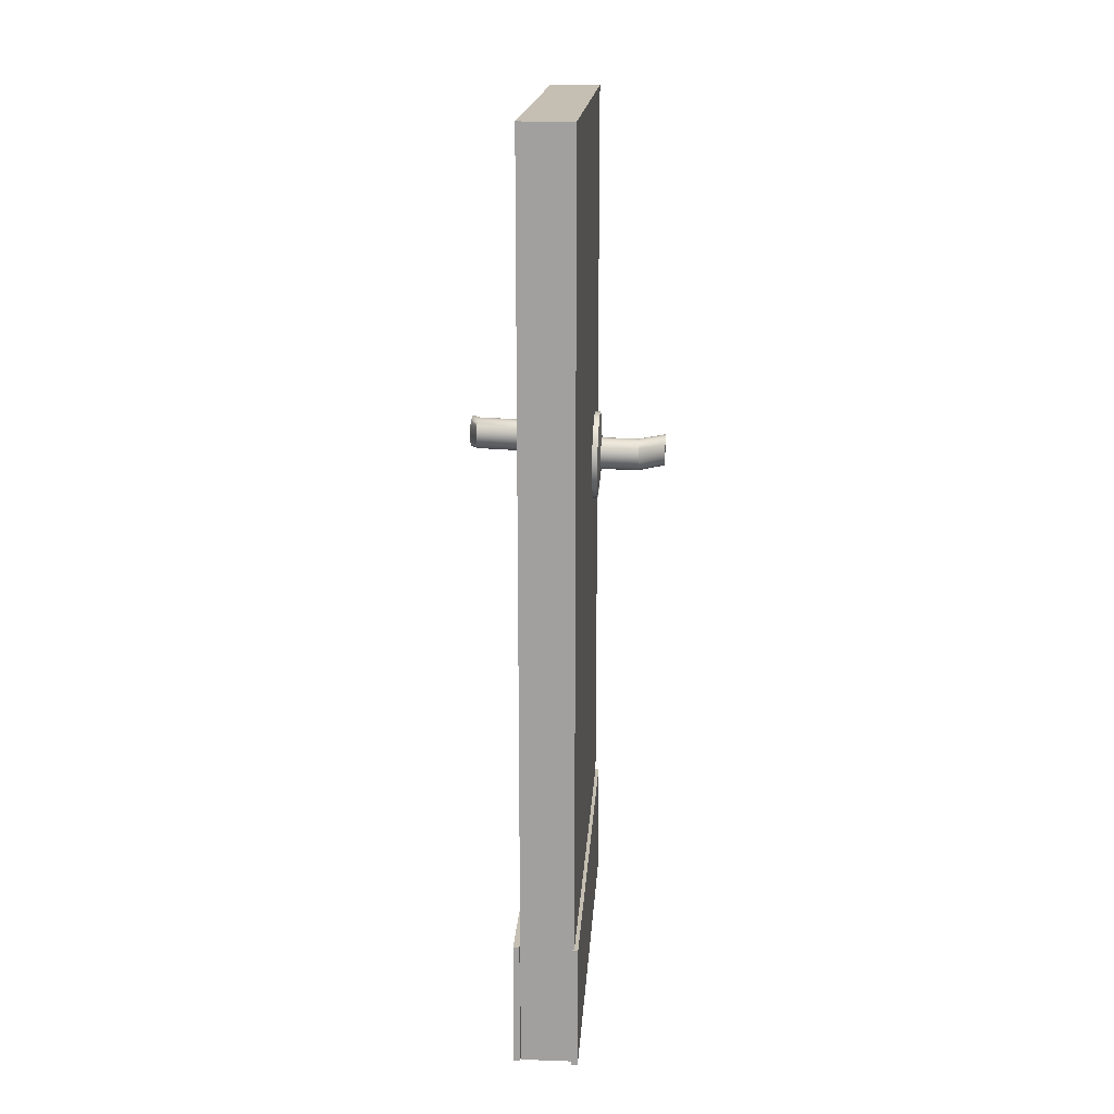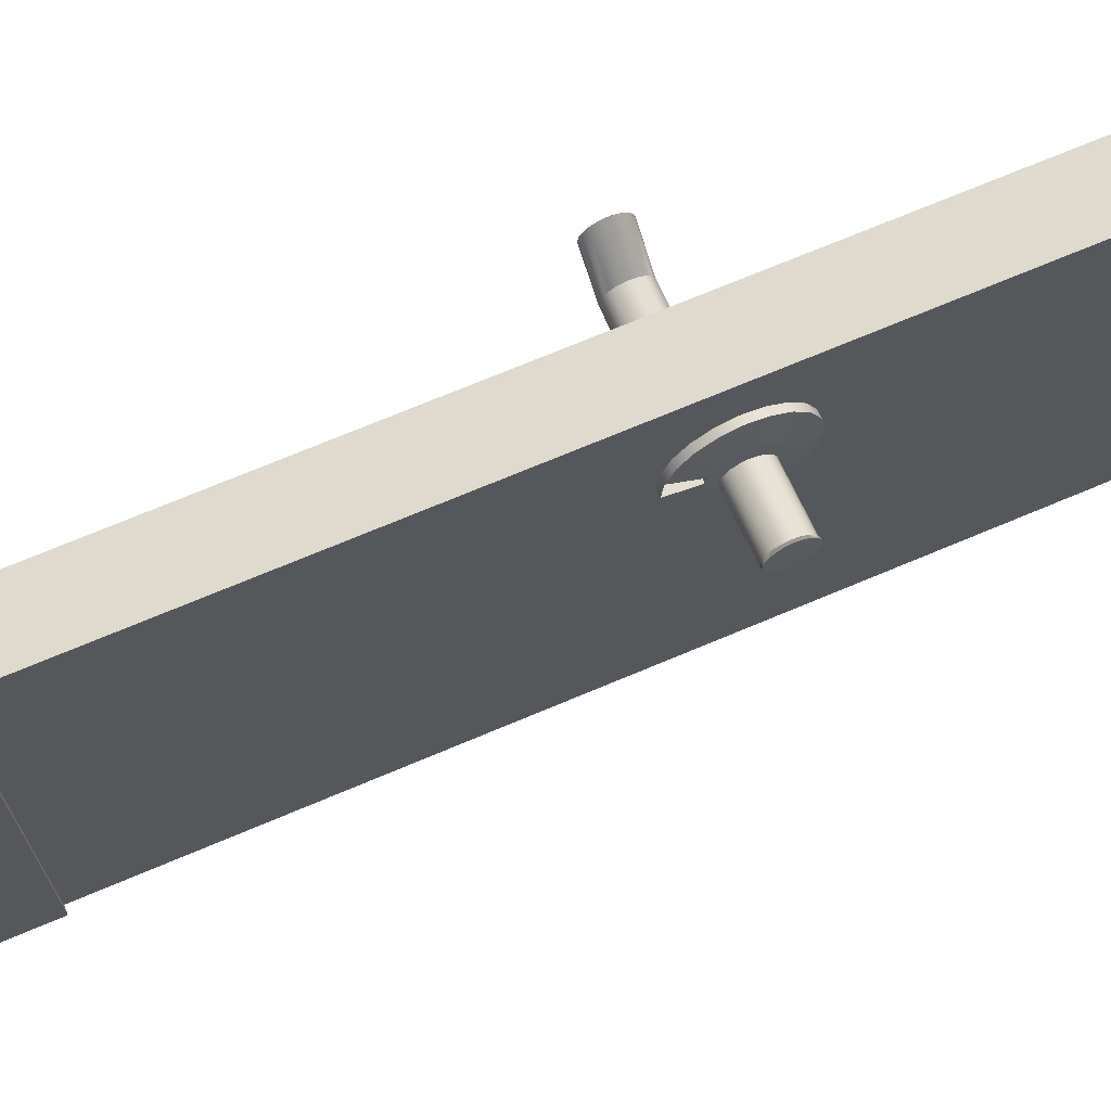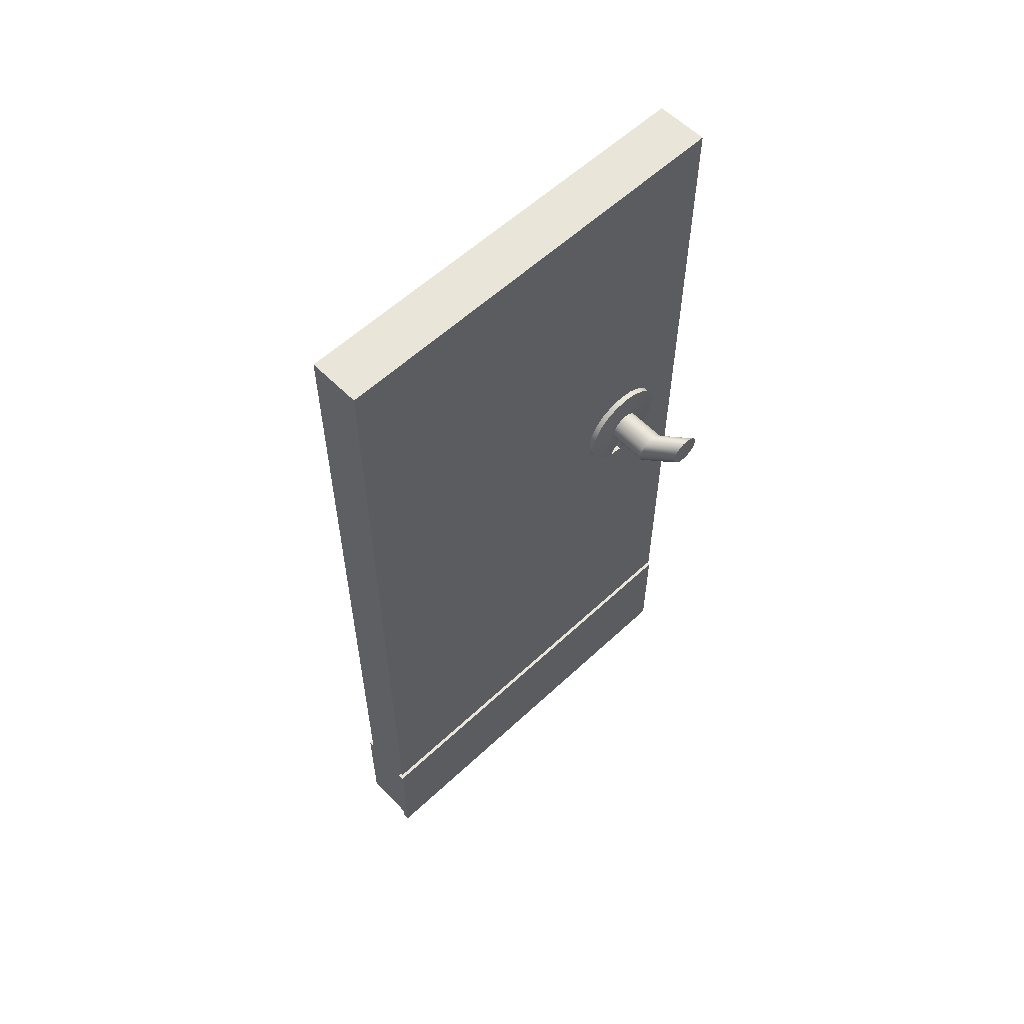
<metadata>
{"format":"obj","ext":"obj","renderer":"f3d","projection":"perspective","resolution":1024,"background":"white","views":[{"elev":17.6,"azim":-176.2,"up":"+Y"},{"elev":71.1,"azim":67.1,"up":"+Z"},{"elev":58.1,"azim":-134.0,"up":"+Y"}]}
</metadata>
<code>
g default
v 0.07422 0.2431 0.7239
v 0.2441 0.2431 0.7239
v 0.07422 3.181 0.7239
v 0.2441 3.181 0.7239
v 0.07422 3.181 -0.6786
v 0.2441 3.181 -0.6786
v 0.07422 0.2431 -0.6786
v 0.2441 0.2431 -0.6786
g pCube1
f 1 2 4 3
f 3 4 6 5
f 5 6 8 7
f 7 8 2 1
f 2 8 6 4
f 7 1 3 5
g default
v 0.2469 0.2361 0.7266
v 0.2669 0.2361 0.7266
v 0.2469 0.6423 0.7266
v 0.2669 0.6423 0.7266
v 0.2469 0.6423 -0.6759
v 0.2669 0.6423 -0.6759
v 0.2469 0.2361 -0.6759
v 0.2669 0.2361 -0.6759
g pCube2
f 9 10 12 11
f 11 12 14 13
f 13 14 16 15
f 15 16 10 9
f 10 16 14 12
f 15 9 11 13
g default
v 0.06216 0.2361 0.7153
v 0.08213 0.2361 0.7153
v 0.06216 0.6423 0.7153
v 0.08213 0.6423 0.7153
v 0.06216 0.6423 -0.6872
v 0.08213 0.6423 -0.6872
v 0.06216 0.2361 -0.6872
v 0.08213 0.2361 -0.6872
g pCube3
f 17 18 20 19
f 19 20 22 21
f 21 22 24 23
f 23 24 18 17
f 18 24 22 20
f 23 17 19 21
g default
v 0.0727 2.091 0.404
v 0.07312 2.07 0.362
v 0.07379 2.037 0.3286
v 0.07462 1.995 0.3072
v 0.07554 1.948 0.2998
v 0.07647 1.901 0.3072
v 0.0773 1.859 0.3286
v 0.07797 1.826 0.362
v 0.07839 1.805 0.404
v 0.07854 1.797 0.4506
v 0.07839 1.805 0.4972
v 0.07797 1.826 0.5392
v 0.0773 1.859 0.5726
v 0.07647 1.901 0.594
v 0.07554 1.948 0.6014
v 0.07462 1.995 0.594
v 0.07379 2.037 0.5726
v 0.07312 2.07 0.5392
v 0.0727 2.091 0.4972
v 0.07255 2.099 0.4506
v 0.05379 2.091 0.404
v 0.05422 2.07 0.362
v 0.05488 2.036 0.3286
v 0.05572 1.994 0.3072
v 0.05664 1.948 0.2998
v 0.05756 1.901 0.3072
v 0.0584 1.859 0.3286
v 0.05906 1.826 0.362
v 0.05949 1.804 0.404
v 0.05963 1.797 0.4506
v 0.05949 1.804 0.4972
v 0.05906 1.826 0.5392
v 0.0584 1.859 0.5726
v 0.05756 1.901 0.594
v 0.05664 1.948 0.6014
v 0.05572 1.994 0.594
v 0.05488 2.036 0.5726
v 0.05422 2.07 0.5392
v 0.05379 2.091 0.4972
v 0.05365 2.098 0.4506
v 0.07554 1.948 0.4506
v 0.05379 2.091 0.404
v 0.05422 2.07 0.362
v 0.05488 2.036 0.3286
v 0.05572 1.994 0.3072
v 0.05664 1.948 0.2998
v 0.05756 1.901 0.3072
v 0.0584 1.859 0.3286
v 0.05906 1.826 0.362
v 0.05949 1.804 0.404
v 0.05963 1.797 0.4506
v 0.05949 1.804 0.4972
v 0.05906 1.826 0.5392
v 0.0584 1.859 0.5726
v 0.05756 1.901 0.594
v 0.05664 1.948 0.6014
v 0.05572 1.994 0.594
v 0.05488 2.036 0.5726
v 0.05422 2.07 0.5392
v 0.05379 2.091 0.4972
v 0.05365 2.098 0.4506
v 0.0479 2.018 0.4311
v 0.04811 2.007 0.4135
v 0.04929 1.947 0.4506
v 0.04843 1.991 0.3995
v 0.04884 1.97 0.3905
v 0.04929 1.947 0.3874
v 0.04974 1.925 0.3905
v 0.05015 1.904 0.3995
v 0.05047 1.888 0.4135
v 0.05068 1.877 0.4311
v 0.05075 1.874 0.4506
v 0.05068 1.877 0.4702
v 0.05047 1.888 0.4878
v 0.05015 1.904 0.5018
v 0.04974 1.925 0.5107
v 0.04929 1.947 0.5138
v 0.04884 1.97 0.5107
v 0.04843 1.991 0.5018
v 0.04811 2.007 0.4878
v 0.0479 2.018 0.4702
v 0.04783 2.021 0.4506
v 0.07924 1.806 0.4043
v 0.07939 1.799 0.4509
v 0.0705 1.876 0.4509
v 0.07043 1.879 0.4313
g pCylinder1 group1
f 25 26 46 45
f 26 27 47 46
f 27 28 48 47
f 28 29 49 48
f 29 30 50 49
f 30 31 51 50
f 31 32 52 51
f 32 33 53 52
f 33 34 54 53
f 34 35 55 54
f 35 36 56 55
f 36 37 57 56
f 37 38 58 57
f 38 39 59 58
f 39 40 60 59
f 40 41 61 60
f 41 42 62 61
f 42 43 63 62
f 43 44 64 63
f 44 25 45 64
f 26 25 65
f 27 26 65
f 28 27 65
f 29 28 65
f 30 29 65
f 31 30 65
f 32 31 65
f 33 32 65
f 34 33 65
f 35 34 65
f 36 35 65
f 37 36 65
f 38 37 65
f 39 38 65
f 40 39 65
f 41 40 65
f 42 41 65
f 43 42 65
f 44 43 65
f 25 44 65
f 86 87 88
f 87 89 88
f 89 90 88
f 90 91 88
f 91 92 88
f 92 93 88
f 93 94 88
f 94 95 88
f 95 96 88
f 96 97 88
f 97 98 88
f 98 99 88
f 99 100 88
f 100 101 88
f 101 102 88
f 102 103 88
f 103 104 88
f 104 105 88
f 105 106 88
f 106 86 88
f 45 46 67 66
f 46 47 68 67
f 47 48 69 68
f 48 49 70 69
f 49 50 71 70
f 50 51 72 71
f 51 52 73 72
f 52 53 74 73
f 53 54 75 74
f 54 55 76 75
f 55 56 77 76
f 56 57 78 77
f 57 58 79 78
f 58 59 80 79
f 59 60 81 80
f 60 61 82 81
f 61 62 83 82
f 62 63 84 83
f 63 64 85 84
f 64 45 66 85
f 66 67 87 86
f 67 68 89 87
f 68 69 90 89
f 69 70 91 90
f 70 71 92 91
f 71 72 93 92
f 72 73 94 93
f 73 74 95 94
f 107 108 109 110
f 75 76 97 96
f 76 77 98 97
f 77 78 99 98
f 78 79 100 99
f 79 80 101 100
f 80 81 102 101
f 81 82 103 102
f 82 83 104 103
f 83 84 105 104
f 84 85 106 105
f 85 66 86 106
f 74 75 108 107
f 75 96 109 108
f 96 95 110 109
f 95 74 107 110
g default
v 0.07759 2.007 0.4344
v 0.07775 1.999 0.4197
v 0.07799 1.987 0.4081
v 0.07829 1.971 0.4006
v 0.07863 1.954 0.398
v 0.07897 1.937 0.4006
v 0.07927 1.922 0.4081
v 0.07951 1.91 0.4197
v 0.07967 1.902 0.4344
v 0.07972 1.899 0.4507
v 0.07967 1.902 0.467
v 0.07951 1.91 0.4817
v 0.07927 1.922 0.4933
v 0.07897 1.937 0.5008
v 0.07863 1.954 0.5034
v 0.07829 1.971 0.5008
v 0.07799 1.987 0.4933
v 0.07775 1.999 0.4817
v 0.07759 2.007 0.467
v 0.07754 2.009 0.4507
v -0.08195 2.003 0.4344
v -0.08179 1.996 0.4197
v -0.08155 1.983 0.4081
v -0.08125 1.968 0.4006
v -0.08091 1.951 0.398
v -0.08057 1.934 0.4006
v -0.08027 1.919 0.4081
v -0.08003 1.907 0.4197
v -0.07987 1.899 0.4344
v -0.07982 1.896 0.4507
v -0.07987 1.899 0.467
v -0.08003 1.907 0.4817
v -0.08027 1.919 0.4933
v -0.08057 1.934 0.5008
v -0.08091 1.951 0.5034
v -0.08125 1.968 0.5008
v -0.08155 1.983 0.4933
v -0.08179 1.996 0.4817
v -0.08195 2.003 0.467
v -0.082 2.006 0.4507
v 0.07863 1.954 0.4507
v -0.1725 2.002 0.513
v -0.1723 1.994 0.4983
v -0.1721 1.982 0.4866
v -0.1718 1.966 0.4791
v -0.1714 1.949 0.4766
v -0.1711 1.932 0.4791
v -0.1708 1.917 0.4866
v -0.1705 1.905 0.4983
v -0.1704 1.897 0.513
v -0.1703 1.894 0.5293
v -0.1704 1.897 0.5456
v -0.1705 1.905 0.5603
v -0.1708 1.917 0.5719
v -0.1711 1.932 0.5794
v -0.1714 1.949 0.582
v -0.1718 1.966 0.5794
v -0.1721 1.982 0.5719
v -0.1723 1.994 0.5603
v -0.1725 2.002 0.5456
v -0.1725 2.004 0.5293
v -0.1729 1.991 0.5326
v -0.1727 1.985 0.5223
v -0.172 1.949 0.544
v -0.1726 1.975 0.5141
v -0.1723 1.963 0.5088
v -0.172 1.949 0.5069
v -0.1718 1.936 0.5088
v -0.1715 1.924 0.5141
v -0.1713 1.914 0.5223
v -0.1712 1.908 0.5326
v -0.1712 1.906 0.544
v -0.1712 1.908 0.5554
v -0.1713 1.914 0.5657
v -0.1715 1.924 0.5739
v -0.1718 1.936 0.5792
v -0.172 1.949 0.581
v -0.1723 1.963 0.5792
v -0.1726 1.975 0.5739
v -0.1727 1.985 0.5657
v -0.1729 1.991 0.5554
v -0.1729 1.993 0.544
g group1 pCylinder2
f 111 112 132 131
f 112 113 133 132
f 113 114 134 133
f 114 115 135 134
f 115 116 136 135
f 116 117 137 136
f 117 118 138 137
f 118 119 139 138
f 119 120 140 139
f 120 121 141 140
f 121 122 142 141
f 122 123 143 142
f 123 124 144 143
f 124 125 145 144
f 125 126 146 145
f 126 127 147 146
f 127 128 148 147
f 128 129 149 148
f 129 130 150 149
f 130 111 131 150
f 112 111 151
f 113 112 151
f 114 113 151
f 115 114 151
f 116 115 151
f 117 116 151
f 118 117 151
f 119 118 151
f 120 119 151
f 121 120 151
f 122 121 151
f 123 122 151
f 124 123 151
f 125 124 151
f 126 125 151
f 127 126 151
f 128 127 151
f 129 128 151
f 130 129 151
f 111 130 151
f 172 173 174
f 173 175 174
f 175 176 174
f 176 177 174
f 177 178 174
f 178 179 174
f 179 180 174
f 180 181 174
f 181 182 174
f 182 183 174
f 183 184 174
f 184 185 174
f 185 186 174
f 186 187 174
f 187 188 174
f 188 189 174
f 189 190 174
f 190 191 174
f 191 192 174
f 192 172 174
f 131 132 153 152
f 132 133 154 153
f 133 134 155 154
f 134 135 156 155
f 135 136 157 156
f 136 137 158 157
f 137 138 159 158
f 138 139 160 159
f 139 140 161 160
f 140 141 162 161
f 141 142 163 162
f 142 143 164 163
f 143 144 165 164
f 144 145 166 165
f 145 146 167 166
f 146 147 168 167
f 147 148 169 168
f 148 149 170 169
f 149 150 171 170
f 150 131 152 171
f 152 153 173 172
f 153 154 175 173
f 154 155 176 175
f 155 156 177 176
f 156 157 178 177
f 157 158 179 178
f 158 159 180 179
f 159 160 181 180
f 160 161 182 181
f 161 162 183 182
f 162 163 184 183
f 163 164 185 184
f 164 165 186 185
f 165 166 187 186
f 166 167 188 187
f 167 168 189 188
f 168 169 190 189
f 169 170 191 190
f 170 171 192 191
f 171 152 172 192
g default
v 0.2869 2.132 0.5896
v 0.2842 2.111 0.6315
v 0.2823 2.077 0.6648
v 0.2816 2.035 0.6861
v 0.2819 1.989 0.6935
v 0.2834 1.942 0.6861
v 0.2859 1.9 0.6648
v 0.289 1.867 0.6315
v 0.2926 1.845 0.5896
v 0.2963 1.838 0.5432
v 0.2996 1.846 0.4967
v 0.3024 1.867 0.4548
v 0.3042 1.9 0.4215
v 0.305 1.942 0.4002
v 0.3046 1.989 0.3928
v 0.3031 2.036 0.4002
v 0.3007 2.078 0.4215
v 0.2975 2.111 0.4548
v 0.2939 2.132 0.4967
v 0.2903 2.14 0.5432
v 0.3058 2.132 0.591
v 0.303 2.111 0.6329
v 0.3012 2.078 0.6662
v 0.3004 2.036 0.6876
v 0.3008 1.989 0.6949
v 0.3023 1.942 0.6876
v 0.3047 1.9 0.6662
v 0.3079 1.867 0.6329
v 0.3115 1.846 0.591
v 0.3151 1.838 0.5446
v 0.3185 1.846 0.4981
v 0.3212 1.867 0.4562
v 0.323 1.901 0.4229
v 0.3238 1.943 0.4016
v 0.3235 1.989 0.3942
v 0.322 2.036 0.4016
v 0.3195 2.078 0.4229
v 0.3164 2.111 0.4562
v 0.3128 2.133 0.4981
v 0.3091 2.14 0.5446
v 0.2933 1.989 0.5432
v 0.3058 2.132 0.591
v 0.303 2.111 0.6329
v 0.3012 2.078 0.6662
v 0.3004 2.036 0.6876
v 0.3008 1.989 0.6949
v 0.3023 1.942 0.6876
v 0.3047 1.9 0.6662
v 0.3079 1.867 0.6329
v 0.3115 1.846 0.591
v 0.3151 1.838 0.5446
v 0.3185 1.846 0.4981
v 0.3212 1.867 0.4562
v 0.323 1.901 0.4229
v 0.3238 1.943 0.4016
v 0.3235 1.989 0.3942
v 0.322 2.036 0.4016
v 0.3195 2.078 0.4229
v 0.3164 2.111 0.4562
v 0.3128 2.133 0.4981
v 0.3091 2.14 0.5446
v 0.3166 2.059 0.5646
v 0.3155 2.049 0.5822
v 0.3194 1.989 0.5451
v 0.3147 2.033 0.5961
v 0.3145 2.012 0.6051
v 0.3147 1.989 0.6082
v 0.3154 1.966 0.6051
v 0.3165 1.946 0.5961
v 0.3178 1.93 0.5822
v 0.3194 1.919 0.5646
v 0.3209 1.916 0.5451
v 0.3223 1.919 0.5257
v 0.3234 1.93 0.5081
v 0.3242 1.946 0.4941
v 0.3244 1.967 0.4852
v 0.3242 1.989 0.4821
v 0.3235 2.012 0.4852
v 0.3224 2.033 0.4941
v 0.3211 2.049 0.5081
v 0.3195 2.059 0.5257
v 0.318 2.063 0.5451
v 0.2917 1.847 0.5893
v 0.2954 1.839 0.5429
v 0.3012 1.917 0.5434
v 0.2996 1.92 0.5629
g group1 pCylinder3
f 193 194 214 213
f 194 195 215 214
f 195 196 216 215
f 196 197 217 216
f 197 198 218 217
f 198 199 219 218
f 199 200 220 219
f 200 201 221 220
f 201 202 222 221
f 202 203 223 222
f 203 204 224 223
f 204 205 225 224
f 205 206 226 225
f 206 207 227 226
f 207 208 228 227
f 208 209 229 228
f 209 210 230 229
f 210 211 231 230
f 211 212 232 231
f 212 193 213 232
f 194 193 233
f 195 194 233
f 196 195 233
f 197 196 233
f 198 197 233
f 199 198 233
f 200 199 233
f 201 200 233
f 202 201 233
f 203 202 233
f 204 203 233
f 205 204 233
f 206 205 233
f 207 206 233
f 208 207 233
f 209 208 233
f 210 209 233
f 211 210 233
f 212 211 233
f 193 212 233
f 254 255 256
f 255 257 256
f 257 258 256
f 258 259 256
f 259 260 256
f 260 261 256
f 261 262 256
f 262 263 256
f 263 264 256
f 264 265 256
f 265 266 256
f 266 267 256
f 267 268 256
f 268 269 256
f 269 270 256
f 270 271 256
f 271 272 256
f 272 273 256
f 273 274 256
f 274 254 256
f 213 214 235 234
f 214 215 236 235
f 215 216 237 236
f 216 217 238 237
f 217 218 239 238
f 218 219 240 239
f 219 220 241 240
f 220 221 242 241
f 221 222 243 242
f 222 223 244 243
f 223 224 245 244
f 224 225 246 245
f 225 226 247 246
f 226 227 248 247
f 227 228 249 248
f 228 229 250 249
f 229 230 251 250
f 230 231 252 251
f 231 232 253 252
f 232 213 234 253
f 234 235 255 254
f 235 236 257 255
f 236 237 258 257
f 237 238 259 258
f 238 239 260 259
f 239 240 261 260
f 240 241 262 261
f 241 242 263 262
f 275 276 277 278
f 243 244 265 264
f 244 245 266 265
f 245 246 267 266
f 246 247 268 267
f 247 248 269 268
f 248 249 270 269
f 249 250 271 270
f 250 251 272 271
f 251 252 273 272
f 252 253 274 273
f 253 234 254 274
f 242 243 276 275
f 243 264 277 276
f 264 263 278 277
f 263 242 275 278
g default
v 0.3252 2.045 0.5525
v 0.3243 2.037 0.5672
v 0.3236 2.025 0.5788
v 0.3234 2.009 0.5863
v 0.3235 1.992 0.5889
v 0.324 1.975 0.5863
v 0.3249 1.96 0.5788
v 0.326 1.948 0.5672
v 0.3273 1.94 0.5525
v 0.3286 1.937 0.5363
v 0.3297 1.94 0.5201
v 0.3307 1.948 0.5054
v 0.3313 1.96 0.4938
v 0.3316 1.975 0.4863
v 0.3314 1.992 0.4837
v 0.3309 2.009 0.4863
v 0.33 2.025 0.4938
v 0.3289 2.037 0.5054
v 0.3277 2.045 0.5201
v 0.3264 2.047 0.5363
v 0.4843 2.048 0.5645
v 0.4834 2.04 0.5792
v 0.4827 2.028 0.5908
v 0.4825 2.012 0.5983
v 0.4826 1.995 0.6009
v 0.4831 1.978 0.5983
v 0.484 1.963 0.5908
v 0.4851 1.951 0.5792
v 0.4864 1.943 0.5645
v 0.4877 1.941 0.5483
v 0.4888 1.943 0.5321
v 0.4898 1.951 0.5174
v 0.4904 1.963 0.5058
v 0.4907 1.979 0.4983
v 0.4905 1.996 0.4957
v 0.49 2.012 0.4983
v 0.4891 2.028 0.5058
v 0.488 2.04 0.5174
v 0.4868 2.048 0.5321
v 0.4855 2.05 0.5483
v 0.3275 1.992 0.5363
v 0.5157 2.034 0.6484
v 0.5148 2.026 0.6631
v 0.5141 2.014 0.6747
v 0.5139 1.998 0.6822
v 0.514 1.981 0.6847
v 0.5145 1.964 0.6822
v 0.5154 1.949 0.6747
v 0.5165 1.937 0.6631
v 0.5178 1.929 0.6484
v 0.5191 1.926 0.6322
v 0.5202 1.929 0.6159
v 0.5212 1.937 0.6013
v 0.5218 1.949 0.5896
v 0.5221 1.964 0.5822
v 0.5219 1.981 0.5796
v 0.5214 1.998 0.5822
v 0.5205 2.014 0.5896
v 0.5194 2.026 0.6013
v 0.5182 2.034 0.6159
v 0.5169 2.036 0.6322
v 0.518 2.023 0.6289
v 0.5174 2.017 0.6392
v 0.5197 1.981 0.6175
v 0.5169 2.007 0.6474
v 0.5168 1.995 0.6527
v 0.5169 1.981 0.6545
v 0.5173 1.968 0.6527
v 0.518 1.956 0.6474
v 0.5188 1.946 0.6392
v 0.5197 1.94 0.6289
v 0.5206 1.938 0.6175
v 0.5214 1.94 0.6062
v 0.522 1.946 0.5959
v 0.5225 1.956 0.5877
v 0.5226 1.968 0.5824
v 0.5225 1.981 0.5806
v 0.5221 1.995 0.5824
v 0.5214 2.007 0.5877
v 0.5206 2.017 0.5959
v 0.5197 2.023 0.6062
v 0.5188 2.025 0.6175
g group1 pCylinder4
f 279 280 300 299
f 280 281 301 300
f 281 282 302 301
f 282 283 303 302
f 283 284 304 303
f 284 285 305 304
f 285 286 306 305
f 286 287 307 306
f 287 288 308 307
f 288 289 309 308
f 289 290 310 309
f 290 291 311 310
f 291 292 312 311
f 292 293 313 312
f 293 294 314 313
f 294 295 315 314
f 295 296 316 315
f 296 297 317 316
f 297 298 318 317
f 298 279 299 318
f 280 279 319
f 281 280 319
f 282 281 319
f 283 282 319
f 284 283 319
f 285 284 319
f 286 285 319
f 287 286 319
f 288 287 319
f 289 288 319
f 290 289 319
f 291 290 319
f 292 291 319
f 293 292 319
f 294 293 319
f 295 294 319
f 296 295 319
f 297 296 319
f 298 297 319
f 279 298 319
f 340 341 342
f 341 343 342
f 343 344 342
f 344 345 342
f 345 346 342
f 346 347 342
f 347 348 342
f 348 349 342
f 349 350 342
f 350 351 342
f 351 352 342
f 352 353 342
f 353 354 342
f 354 355 342
f 355 356 342
f 356 357 342
f 357 358 342
f 358 359 342
f 359 360 342
f 360 340 342
f 299 300 321 320
f 300 301 322 321
f 301 302 323 322
f 302 303 324 323
f 303 304 325 324
f 304 305 326 325
f 305 306 327 326
f 306 307 328 327
f 307 308 329 328
f 308 309 330 329
f 309 310 331 330
f 310 311 332 331
f 311 312 333 332
f 312 313 334 333
f 313 314 335 334
f 314 315 336 335
f 315 316 337 336
f 316 317 338 337
f 317 318 339 338
f 318 299 320 339
f 320 321 341 340
f 321 322 343 341
f 322 323 344 343
f 323 324 345 344
f 324 325 346 345
f 325 326 347 346
f 326 327 348 347
f 327 328 349 348
f 328 329 350 349
f 329 330 351 350
f 330 331 352 351
f 331 332 353 352
f 332 333 354 353
f 333 334 355 354
f 334 335 356 355
f 335 336 357 356
f 336 337 358 357
f 337 338 359 358
f 338 339 360 359
f 339 320 340 360

</code>
